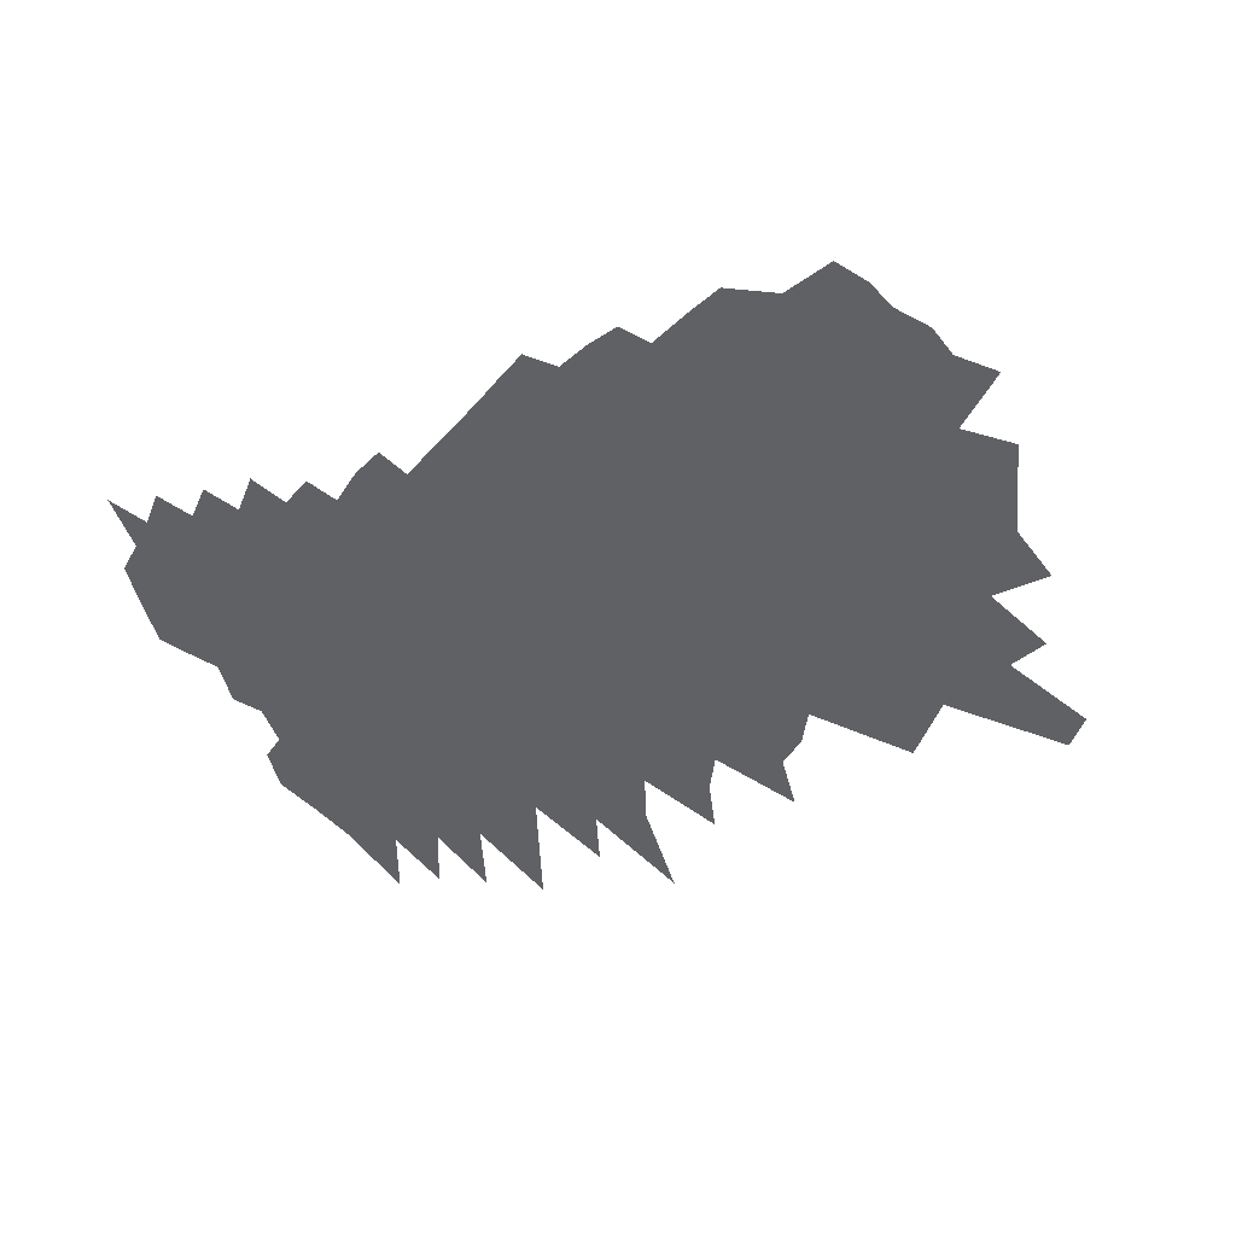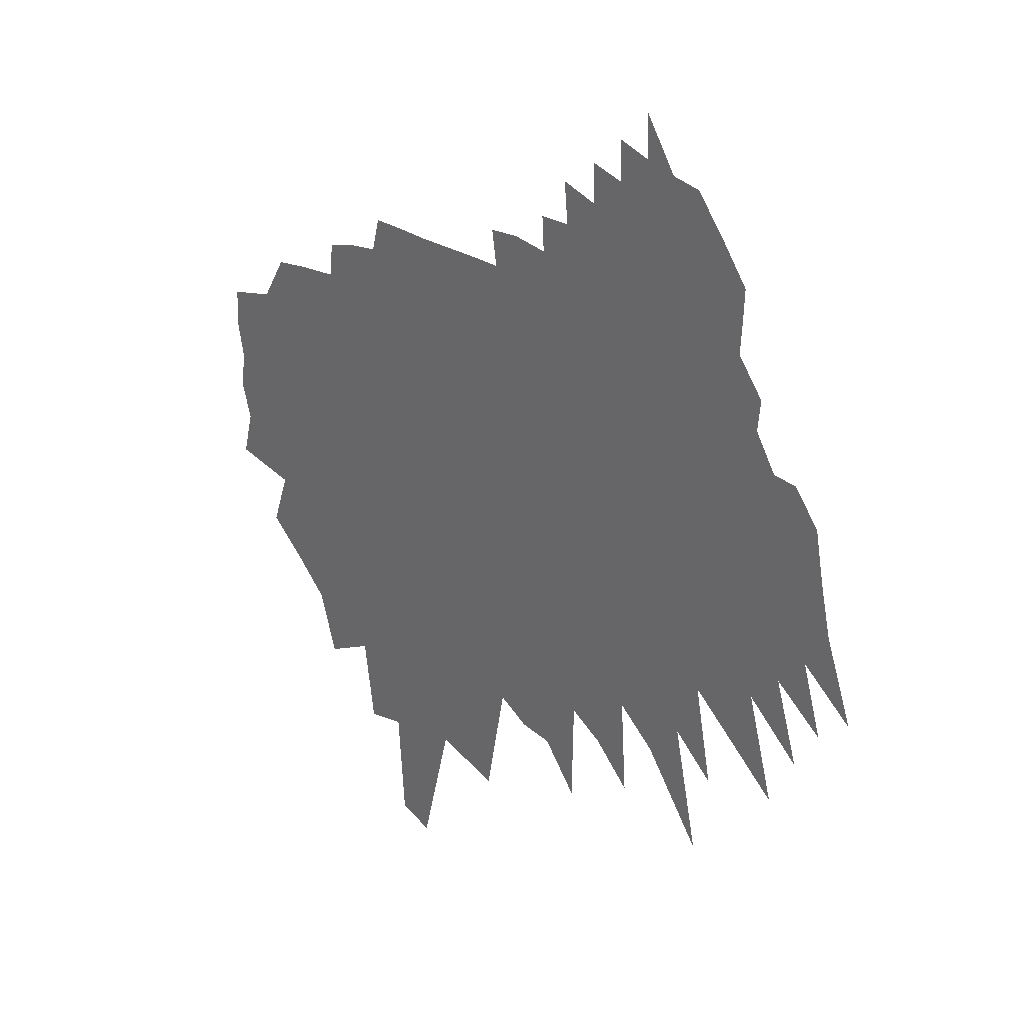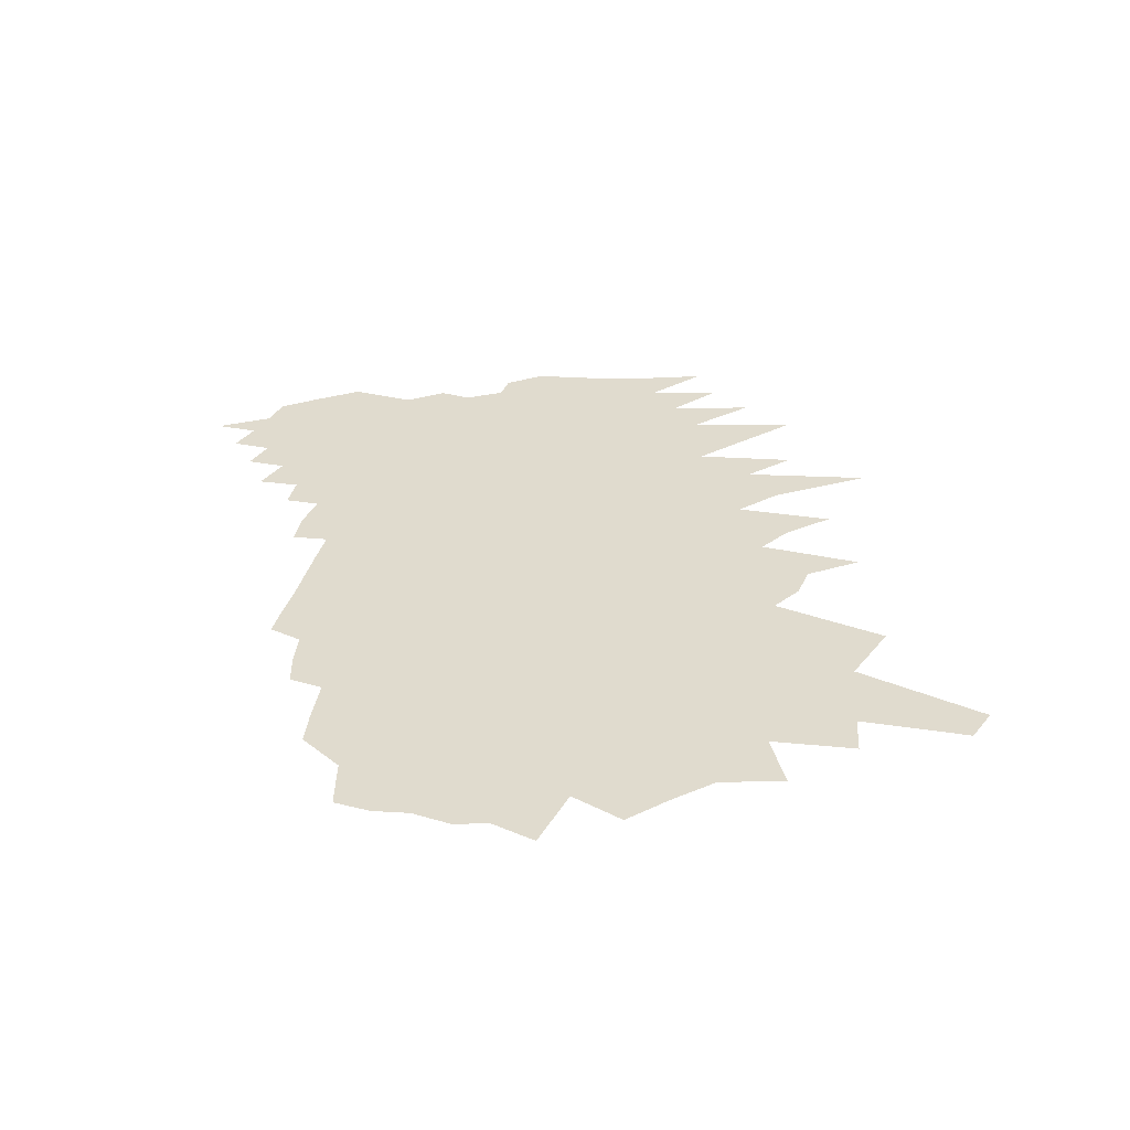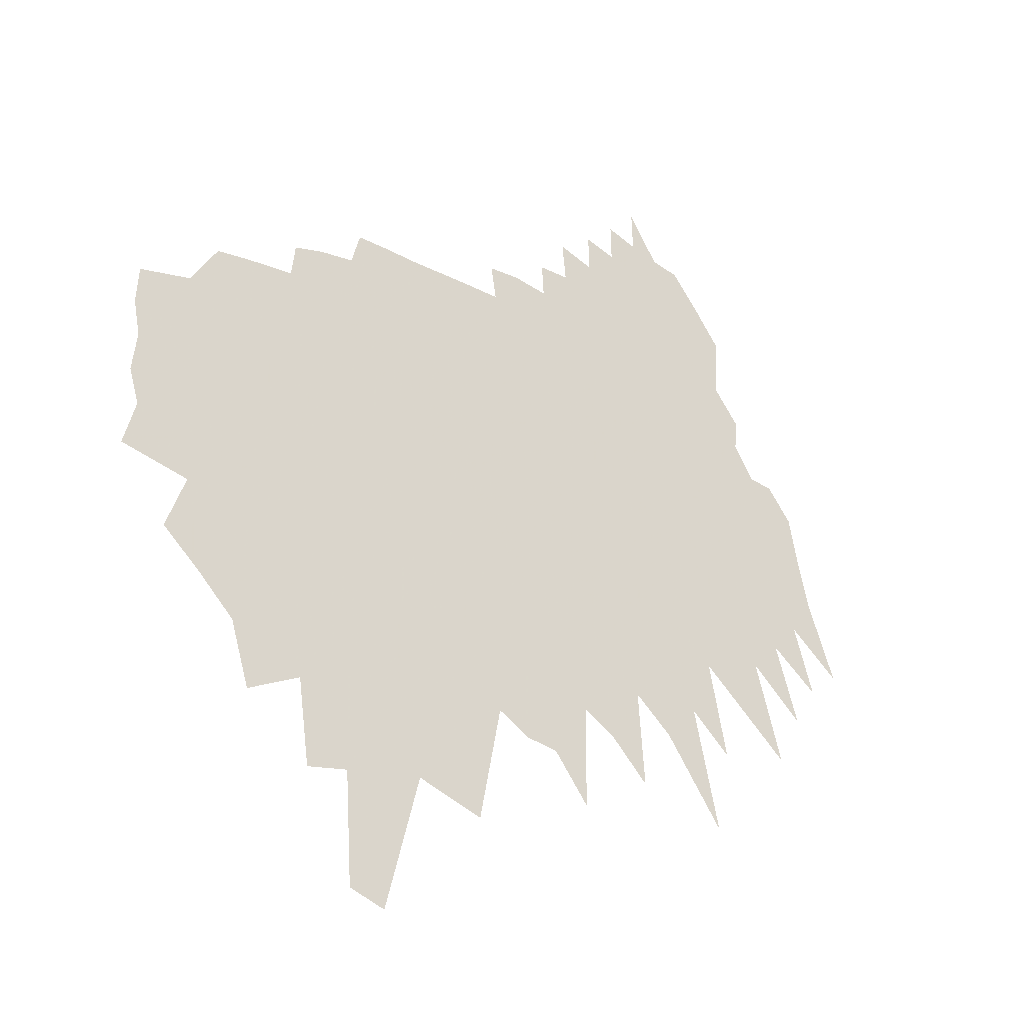
<metadata>
{"format":"obj","ext":"obj","renderer":"f3d","projection":"perspective","resolution":1024,"background":"white","views":[{"elev":-49.2,"azim":-127.2,"up":"+Z"},{"elev":29.3,"azim":46.6,"up":"+Y"},{"elev":33.6,"azim":-74.2,"up":"+Z"},{"elev":-32.7,"azim":-37.6,"up":"+Y"}]}
</metadata>
<code>
v 446.7 336.5 0
v 456.8 375.4 0
v 448 404.4 0
v 451.8 438.3 0
v 445.9 468 0
v 447.6 500.1 0
v 488.3 279.1 0
v 504.8 326.2 0
v 516.5 366.2 0
v 520.1 399.2 0
v 512.3 426.5 0
v 509.6 455.9 0
v 507 485.2 0
v 491.7 511.8 0
v 515.2 550.9 0
v 521.2 250.8 0
v 546.2 308.2 0
v 560.6 351.2 0
v 566.2 384.7 0
v 574 418.4 0
v 568.1 444.2 0
v 570.9 473.8 0
v 564.8 500.4 0
v 556.4 527.8 0
v 545.5 556.2 0
v 552.2 220.9 0
v 570.3 273.8 0
v 588.5 324.3 0
v 598.7 363.1 0
v 604.1 395.9 0
v 608.1 426.7 0
v 608.9 454.7 0
v 609.7 482.4 0
v 603.1 507.9 0
v 596 534.2 0
v 584.5 561.1 0
v 587.7 590.1 0
v 568.6 168.3 0
v 592.2 234.7 0
v 613.4 293.6 0
v 624.3 335.3 0
v 632.4 371.9 0
v 637.7 404.3 0
v 643.3 435.6 0
v 641.1 461.2 0
v 640.3 487.7 0
v 636.5 513.4 0
v 637.7 540.2 0
v 625.5 567.3 0
v 613.9 598.1 0
v 614 192.6 0
v 633.3 253.8 0
v 650 307.5 0
v 658.9 346.6 0
v 665.2 381 0
v 672.9 415.7 0
v 672.5 441 0
v 669.7 465.7 0
v 667 491.2 0
v 665.8 517.5 0
v 666 544 0
v 657.9 570.4 0
v 643.1 603.2 0
v 650.6 632 0
v 624.1 121.6 0
v 650.7 205.6 0
v 668.5 266.5 0
v 680.3 313.4 0
v 689.8 354.5 0
v 695.8 388.7 0
v 698.3 417.6 0
v 697.5 443.2 0
v 695.3 468.5 0
v 695.4 495.8 0
v 694.1 521.9 0
v 692 547.4 0
v 687.6 573.2 0
v 679.9 603.5 0
v 677.2 632.8 0
v 659.4 129.5 0
v 685.9 219.2 0
v 702.2 279.7 0
v 714.3 328.3 0
v 721.9 366.2 0
v 723.3 393.2 0
v 725.6 421.5 0
v 724.2 446.2 0
v 722.5 471.7 0
v 720.8 497.3 0
v 719.6 523.2 0
v 718.3 550.5 0
v 713.4 578.4 0
v 709.1 605.8 0
v 708.7 633 0
v 665.6 36.56 0
v 693.6 137.6 0
v 715.4 219.9 0
v 730.9 283.7 0
v 741.5 332.7 0
v 747.3 368.8 0
v 748.5 394.6 0
v 750.6 423.1 0
v 750 448 0
v 750.7 474.5 0
v 748.9 500 0
v 748.1 526 0
v 748.1 552.7 0
v 744.8 579.5 0
v 741 606.7 0
v 737.4 634.3 0
v 696.6 27.26 0
v 725.9 143.3 0
v 748.5 234.7 0
v 760.4 293.3 0
v 768 337.6 0
v 771.6 368.2 0
v 774.2 397.3 0
v 775.3 423.6 0
v 776.4 450 0
v 777.2 476.5 0
v 776.9 502.3 0
v 776.4 528.3 0
v 774.7 554.4 0
v 772.8 580.9 0
v 769.4 608 0
v 766 635.6 0
v 754.7 134.7 0
v 776 233.2 0
v 786.4 293.2 0
v 792.6 335.9 0
v 797 370.8 0
v 799.1 398.2 0
v 801.1 425.6 0
v 802.4 451.8 0
v 804.4 478.9 0
v 804.4 504.2 0
v 805.5 530 0
v 803 555.6 0
v 803 581.5 0
v 801.6 607.3 0
v 795.8 636.4 0
v 791.2 666.2 0
v 783.3 126.3 0
v 802.3 226.1 0
v 811.7 287.8 0
v 817.3 334.2 0
v 821.1 369.7 0
v 823.8 398.8 0
v 825.5 425 0
v 827.8 453.6 0
v 829.2 479.5 0
v 830.9 506.3 0
v 830.5 531 0
v 830.5 556.4 0
v 829.6 581.9 0
v 827.7 608.4 0
v 823.4 638.1 0
v 818.8 669.1 0
v 829.8 210.8 0
v 837.7 285.7 0
v 842 332.7 0
v 845.3 368.4 0
v 848.1 397.7 0
v 850.2 425.5 0
v 851.8 451.6 0
v 853.9 480 0
v 855 506 0
v 855.4 531.3 0
v 855.3 556.6 0
v 855.1 582.2 0
v 853.9 608.8 0
v 851.5 637.4 0
v 850.1 665.9 0
v 848.4 695 0
v 858.5 207.7 0
v 863.6 275.1 0
v 866.9 326 0
v 869.8 362.7 0
v 872.3 398.5 0
v 874.5 425.9 0
v 876.6 453.2 0
v 877.9 479.2 0
v 879.4 506.1 0
v 879.8 531.1 0
v 879.9 556.4 0
v 880.1 582.1 0
v 879.9 608.4 0
v 878.3 636.8 0
v 877.2 666.3 0
v 876 696.5 0
v 872.6 731.1 0
v 889.4 168.6 0
v 890.8 255.5 0
v 892.1 319.4 0
v 894.3 359 0
v 896.1 395.3 0
v 898.4 424.5 0
v 900.5 452 0
v 902 479.3 0
v 903.3 505.3 0
v 904.2 530.7 0
v 904.4 555.9 0
v 905.1 581.4 0
v 905.5 607.5 0
v 904.3 635.6 0
v 905.6 662.4 0
v 904.6 691.8 0
v 904.4 721.9 0
v 903.6 754.6 0
v 919.9 238.8 0
v 918.6 306.9 0
v 919.2 352.8 0
v 921.3 387.5 0
v 922.9 419.4 0
v 924.2 450.8 0
v 925.6 478 0
v 927.2 505.1 0
v 928.7 530.6 0
v 929 555.2 0
v 929.3 580.1 0
v 931.9 605.2 0
v 930.9 632.1 0
v 933.7 657.1 0
v 933.1 685 0
v 932 715.7 0
v 931.7 747.6 0
v 931.3 780.6 0
v 952.5 206.7 0
v 947 288.3 0
v 944.8 343.8 0
v 946.3 381.6 0
v 946.8 418.4 0
v 947.7 449.7 0
v 948.9 479.9 0
v 950.4 504.7 0
v 951.8 529.9 0
v 953.1 554.4 0
v 954.4 579.1 0
v 955.4 603.7 0
v 956.6 628.7 0
v 958.5 652.8 0
v 958.8 679.5 0
v 959.3 707.2 0
v 958.9 740.4 0
v 958.8 772.9 0
v 957.9 808.6 0
v 980.5 260.7 0
v 971.7 332.2 0
v 971.7 375.4 0
v 972.3 410.3 0
v 971.2 446.6 0
v 972.4 475.3 0
v 974.4 500.7 0
v 975.1 527.4 0
v 976.1 552.8 0
v 977.4 577.4 0
v 978.5 601.8 0
v 979.9 626.4 0
v 981.1 650.9 0
v 982.5 678 0
v 983.9 707.9 0
v 984.4 737.2 0
v 985 767.4 0
v 1032 189.1 0
v 1010 293.2 0
v 999.7 361.2 0
v 999.4 399.5 0
v 997.7 436.6 0
v 996.4 470.4 0
v 997.8 497.6 0
v 997.8 526 0
v 998.8 551.1 0
v 1000 575.5 0
v 1001 599.8 0
v 1004 624.8 0
v 1003 649.1 0
v 1006 675.9 0
v 1008 704.1 0
v 1009 733.5 0
v 1010 763.6 0
v 1046 262.2 0
v 1030 343.7 0
v 1027 388.1 0
v 1024 428.6 0
v 1022 463.1 0
v 1021 494.6 0
v 1021 523.1 0
v 1022 548.5 0
v 1025 573.1 0
v 1027 598.2 0
v 1031 623.9 0
v 1030 649.3 0
v 1034 677.5 0
v 1035 705.2 0
v 1035 733.4 0
v 1069 310.9 0
v 1057 374 0
v 1049 423.3 0
v 1046 460.2 0
v 1046 489.7 0
v 1047 517.2 0
v 1046 544.6 0
v 1049 570.1 0
v 1053 596.1 0
v 1055 622 0
v 1056 648.4 0
v 1058 675.2 0
v 1059 702 0
v 1110 277.1 0
v 1086 363.3 0
v 1075 415.5 0
v 1073 450.2 0
v 1072 482.3 0
v 1071 512 0
v 1072 540 0
v 1073 566.9 0
v 1077 593.3 0
v 1079 619.6 0
v 1133 322.6 0
v 1112 390.5 0
v 1103 436.9 0
v 1100 472 0
v 1098 504.4 0
v 1096 536.5 0
v 1096 564.1 0
v 1154 358.9 0
v 1137 417.6 0
v 1127 464 0
v 1121 501.3 0
v 1117 537.7 0
v 1117 562.7 0
v 1182 382.4 0
v 1157 450.6 0
v 1147 493.1 0
v 1139 534.8 0
f 8 9 1
f 1 9 2
f 9 10 2
f 2 10 3
f 10 11 3
f 3 11 4
f 11 12 4
f 4 12 5
f 12 13 5
f 5 13 6
f 13 14 6
f 16 17 7
f 7 17 8
f 17 18 8
f 8 18 9
f 18 19 9
f 9 19 10
f 19 20 10
f 10 20 11
f 20 21 11
f 11 21 12
f 21 22 12
f 12 22 13
f 22 23 13
f 13 23 14
f 23 24 14
f 14 24 15
f 24 25 15
f 26 27 16
f 16 27 17
f 27 28 17
f 17 28 18
f 28 29 18
f 18 29 19
f 29 30 19
f 19 30 20
f 30 31 20
f 20 31 21
f 31 32 21
f 21 32 22
f 32 33 22
f 22 33 23
f 33 34 23
f 23 34 24
f 34 35 24
f 24 35 25
f 35 36 25
f 38 39 26
f 26 39 27
f 39 40 27
f 27 40 28
f 40 41 28
f 28 41 29
f 41 42 29
f 29 42 30
f 42 43 30
f 30 43 31
f 43 44 31
f 31 44 32
f 44 45 32
f 32 45 33
f 45 46 33
f 33 46 34
f 46 47 34
f 34 47 35
f 47 48 35
f 35 48 36
f 48 49 36
f 36 49 37
f 49 50 37
f 38 51 39
f 51 52 39
f 39 52 40
f 52 53 40
f 40 53 41
f 53 54 41
f 41 54 42
f 54 55 42
f 42 55 43
f 55 56 43
f 43 56 44
f 56 57 44
f 44 57 45
f 57 58 45
f 45 58 46
f 58 59 46
f 46 59 47
f 59 60 47
f 47 60 48
f 60 61 48
f 48 61 49
f 61 62 49
f 49 62 50
f 62 63 50
f 65 66 51
f 51 66 52
f 66 67 52
f 52 67 53
f 67 68 53
f 53 68 54
f 68 69 54
f 54 69 55
f 69 70 55
f 55 70 56
f 70 71 56
f 56 71 57
f 71 72 57
f 57 72 58
f 72 73 58
f 58 73 59
f 73 74 59
f 59 74 60
f 74 75 60
f 60 75 61
f 75 76 61
f 61 76 62
f 76 77 62
f 62 77 63
f 77 78 63
f 63 78 64
f 78 79 64
f 65 80 66
f 80 81 66
f 66 81 67
f 81 82 67
f 67 82 68
f 82 83 68
f 68 83 69
f 83 84 69
f 69 84 70
f 84 85 70
f 70 85 71
f 85 86 71
f 71 86 72
f 86 87 72
f 72 87 73
f 87 88 73
f 73 88 74
f 88 89 74
f 74 89 75
f 89 90 75
f 75 90 76
f 90 91 76
f 76 91 77
f 91 92 77
f 77 92 78
f 92 93 78
f 78 93 79
f 93 94 79
f 95 96 80
f 80 96 81
f 96 97 81
f 81 97 82
f 97 98 82
f 82 98 83
f 98 99 83
f 83 99 84
f 99 100 84
f 84 100 85
f 100 101 85
f 85 101 86
f 101 102 86
f 86 102 87
f 102 103 87
f 87 103 88
f 103 104 88
f 88 104 89
f 104 105 89
f 89 105 90
f 105 106 90
f 90 106 91
f 106 107 91
f 91 107 92
f 107 108 92
f 92 108 93
f 108 109 93
f 93 109 94
f 109 110 94
f 95 111 96
f 111 112 96
f 96 112 97
f 112 113 97
f 97 113 98
f 113 114 98
f 98 114 99
f 114 115 99
f 99 115 100
f 115 116 100
f 100 116 101
f 116 117 101
f 101 117 102
f 117 118 102
f 102 118 103
f 118 119 103
f 103 119 104
f 119 120 104
f 104 120 105
f 120 121 105
f 105 121 106
f 121 122 106
f 106 122 107
f 122 123 107
f 107 123 108
f 123 124 108
f 108 124 109
f 124 125 109
f 109 125 110
f 125 126 110
f 112 127 113
f 127 128 113
f 113 128 114
f 128 129 114
f 114 129 115
f 129 130 115
f 115 130 116
f 130 131 116
f 116 131 117
f 131 132 117
f 117 132 118
f 132 133 118
f 118 133 119
f 133 134 119
f 119 134 120
f 134 135 120
f 120 135 121
f 135 136 121
f 121 136 122
f 136 137 122
f 122 137 123
f 137 138 123
f 123 138 124
f 138 139 124
f 124 139 125
f 139 140 125
f 125 140 126
f 140 141 126
f 127 143 128
f 143 144 128
f 128 144 129
f 144 145 129
f 129 145 130
f 145 146 130
f 130 146 131
f 146 147 131
f 131 147 132
f 147 148 132
f 132 148 133
f 148 149 133
f 133 149 134
f 149 150 134
f 134 150 135
f 150 151 135
f 135 151 136
f 151 152 136
f 136 152 137
f 152 153 137
f 137 153 138
f 153 154 138
f 138 154 139
f 154 155 139
f 139 155 140
f 155 156 140
f 140 156 141
f 156 157 141
f 141 157 142
f 157 158 142
f 144 159 145
f 159 160 145
f 145 160 146
f 160 161 146
f 146 161 147
f 161 162 147
f 147 162 148
f 162 163 148
f 148 163 149
f 163 164 149
f 149 164 150
f 164 165 150
f 150 165 151
f 165 166 151
f 151 166 152
f 166 167 152
f 152 167 153
f 167 168 153
f 153 168 154
f 168 169 154
f 154 169 155
f 169 170 155
f 155 170 156
f 170 171 156
f 156 171 157
f 171 172 157
f 157 172 158
f 172 173 158
f 159 175 160
f 175 176 160
f 160 176 161
f 176 177 161
f 161 177 162
f 177 178 162
f 162 178 163
f 178 179 163
f 163 179 164
f 179 180 164
f 164 180 165
f 180 181 165
f 165 181 166
f 181 182 166
f 166 182 167
f 182 183 167
f 167 183 168
f 183 184 168
f 168 184 169
f 184 185 169
f 169 185 170
f 185 186 170
f 170 186 171
f 186 187 171
f 171 187 172
f 187 188 172
f 172 188 173
f 188 189 173
f 173 189 174
f 189 190 174
f 175 192 176
f 192 193 176
f 176 193 177
f 193 194 177
f 177 194 178
f 194 195 178
f 178 195 179
f 195 196 179
f 179 196 180
f 196 197 180
f 180 197 181
f 197 198 181
f 181 198 182
f 198 199 182
f 182 199 183
f 199 200 183
f 183 200 184
f 200 201 184
f 184 201 185
f 201 202 185
f 185 202 186
f 202 203 186
f 186 203 187
f 203 204 187
f 187 204 188
f 204 205 188
f 188 205 189
f 205 206 189
f 189 206 190
f 206 207 190
f 190 207 191
f 207 208 191
f 193 210 194
f 210 211 194
f 194 211 195
f 211 212 195
f 195 212 196
f 212 213 196
f 196 213 197
f 213 214 197
f 197 214 198
f 214 215 198
f 198 215 199
f 215 216 199
f 199 216 200
f 216 217 200
f 200 217 201
f 217 218 201
f 201 218 202
f 218 219 202
f 202 219 203
f 219 220 203
f 203 220 204
f 220 221 204
f 204 221 205
f 221 222 205
f 205 222 206
f 222 223 206
f 206 223 207
f 223 224 207
f 207 224 208
f 224 225 208
f 208 225 209
f 225 226 209
f 210 228 211
f 228 229 211
f 211 229 212
f 229 230 212
f 212 230 213
f 230 231 213
f 213 231 214
f 231 232 214
f 214 232 215
f 232 233 215
f 215 233 216
f 233 234 216
f 216 234 217
f 234 235 217
f 217 235 218
f 235 236 218
f 218 236 219
f 236 237 219
f 219 237 220
f 237 238 220
f 220 238 221
f 238 239 221
f 221 239 222
f 239 240 222
f 222 240 223
f 240 241 223
f 223 241 224
f 241 242 224
f 224 242 225
f 242 243 225
f 225 243 226
f 243 244 226
f 226 244 227
f 244 245 227
f 229 247 230
f 247 248 230
f 230 248 231
f 248 249 231
f 231 249 232
f 249 250 232
f 232 250 233
f 250 251 233
f 233 251 234
f 251 252 234
f 234 252 235
f 252 253 235
f 235 253 236
f 253 254 236
f 236 254 237
f 254 255 237
f 237 255 238
f 255 256 238
f 238 256 239
f 256 257 239
f 239 257 240
f 257 258 240
f 240 258 241
f 258 259 241
f 241 259 242
f 259 260 242
f 242 260 243
f 260 261 243
f 243 261 244
f 261 262 244
f 244 262 245
f 262 263 245
f 245 263 246
f 247 264 248
f 264 265 248
f 248 265 249
f 265 266 249
f 249 266 250
f 266 267 250
f 250 267 251
f 267 268 251
f 251 268 252
f 268 269 252
f 252 269 253
f 269 270 253
f 253 270 254
f 270 271 254
f 254 271 255
f 271 272 255
f 255 272 256
f 272 273 256
f 256 273 257
f 273 274 257
f 257 274 258
f 274 275 258
f 258 275 259
f 275 276 259
f 259 276 260
f 276 277 260
f 260 277 261
f 277 278 261
f 261 278 262
f 278 279 262
f 262 279 263
f 279 280 263
f 265 281 266
f 281 282 266
f 266 282 267
f 282 283 267
f 267 283 268
f 283 284 268
f 268 284 269
f 284 285 269
f 269 285 270
f 285 286 270
f 270 286 271
f 286 287 271
f 271 287 272
f 287 288 272
f 272 288 273
f 288 289 273
f 273 289 274
f 289 290 274
f 274 290 275
f 290 291 275
f 275 291 276
f 291 292 276
f 276 292 277
f 292 293 277
f 277 293 278
f 293 294 278
f 278 294 279
f 294 295 279
f 279 295 280
f 282 296 283
f 296 297 283
f 283 297 284
f 297 298 284
f 284 298 285
f 298 299 285
f 285 299 286
f 299 300 286
f 286 300 287
f 300 301 287
f 287 301 288
f 301 302 288
f 288 302 289
f 302 303 289
f 289 303 290
f 303 304 290
f 290 304 291
f 304 305 291
f 291 305 292
f 305 306 292
f 292 306 293
f 306 307 293
f 293 307 294
f 307 308 294
f 294 308 295
f 296 309 297
f 309 310 297
f 297 310 298
f 310 311 298
f 298 311 299
f 311 312 299
f 299 312 300
f 312 313 300
f 300 313 301
f 313 314 301
f 301 314 302
f 314 315 302
f 302 315 303
f 315 316 303
f 303 316 304
f 316 317 304
f 304 317 305
f 317 318 305
f 305 318 306
f 310 319 311
f 319 320 311
f 311 320 312
f 320 321 312
f 312 321 313
f 321 322 313
f 313 322 314
f 322 323 314
f 314 323 315
f 323 324 315
f 315 324 316
f 324 325 316
f 316 325 317
f 320 326 321
f 326 327 321
f 321 327 322
f 327 328 322
f 322 328 323
f 328 329 323
f 323 329 324
f 329 330 324
f 324 330 325
f 330 331 325
f 327 332 328
f 332 333 328
f 328 333 329
f 333 334 329
f 329 334 330
f 334 335 330
f 330 335 331

</code>
